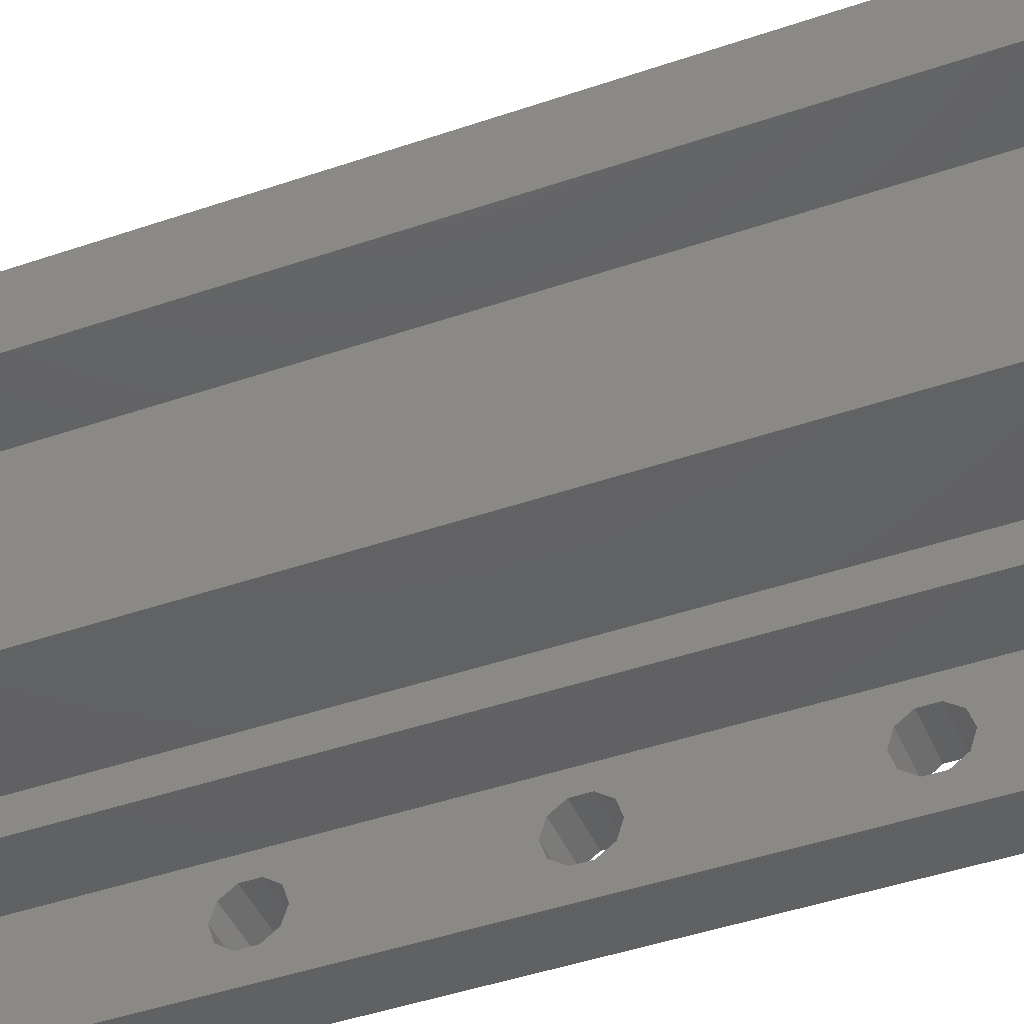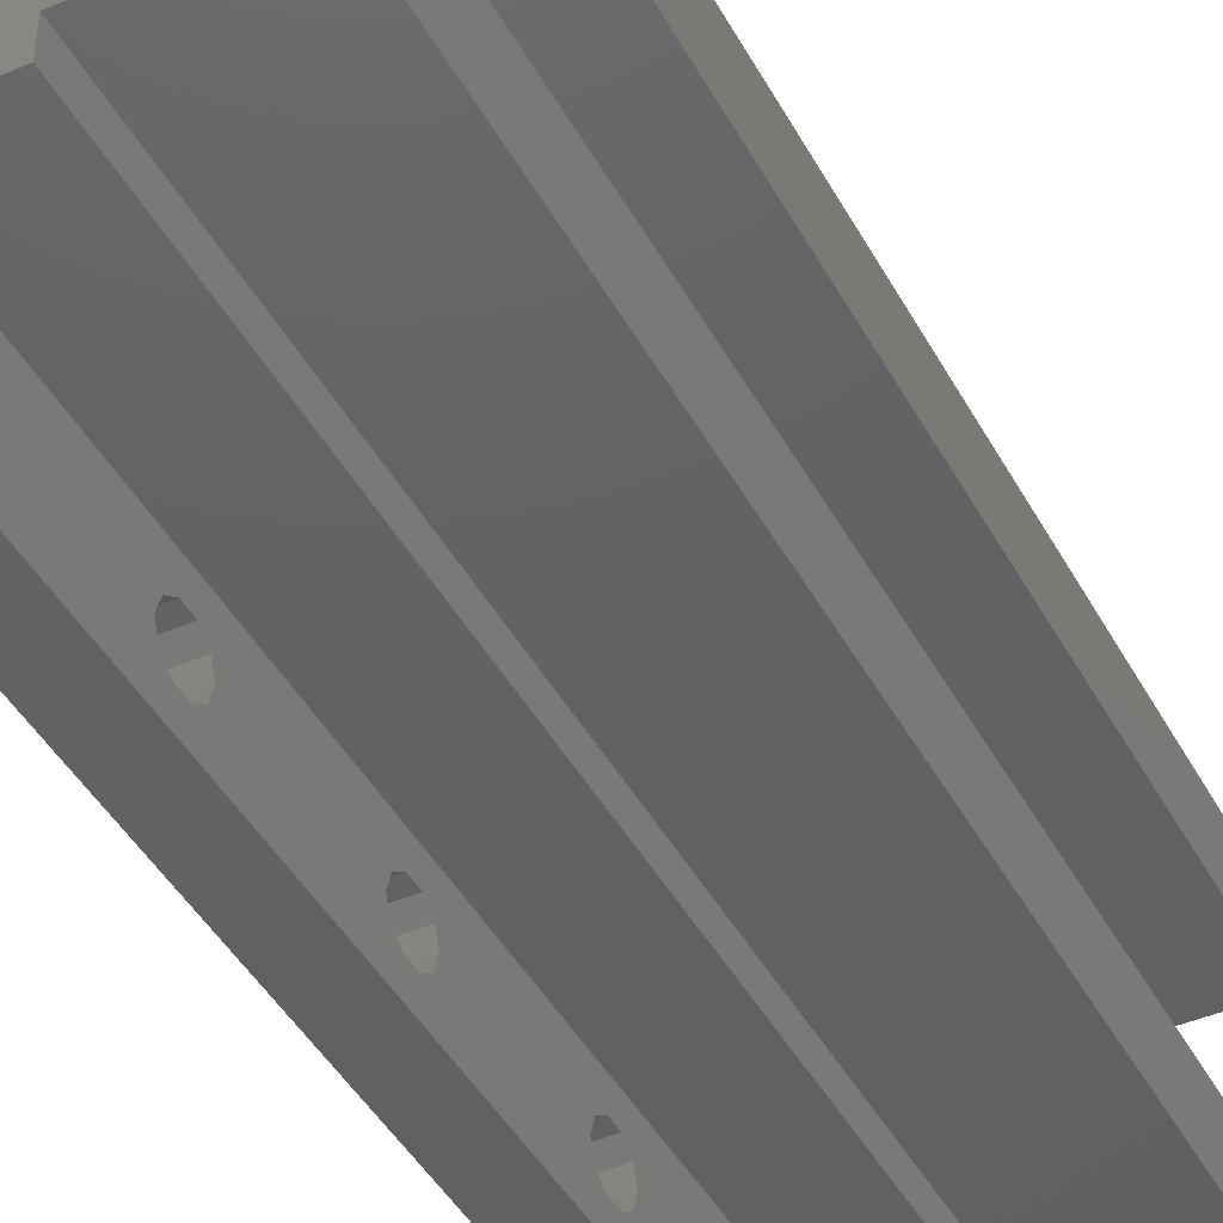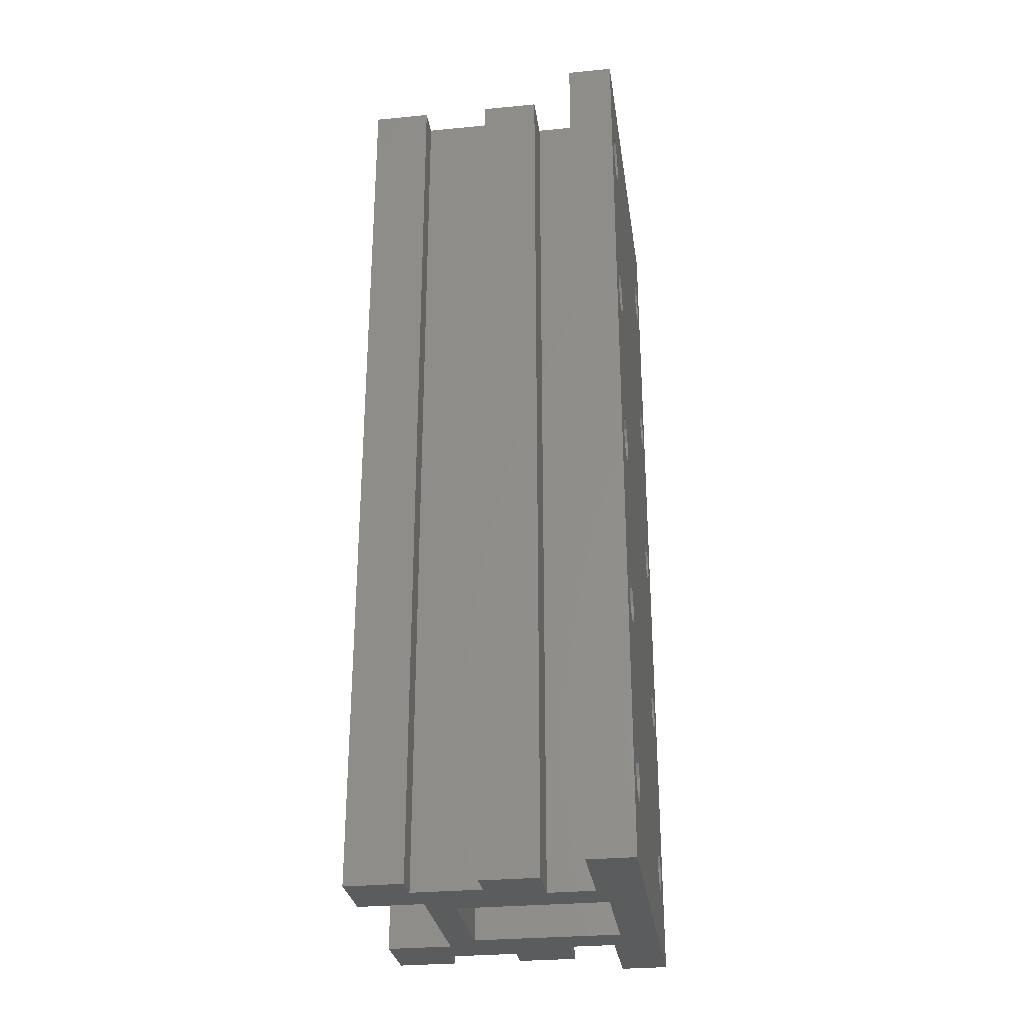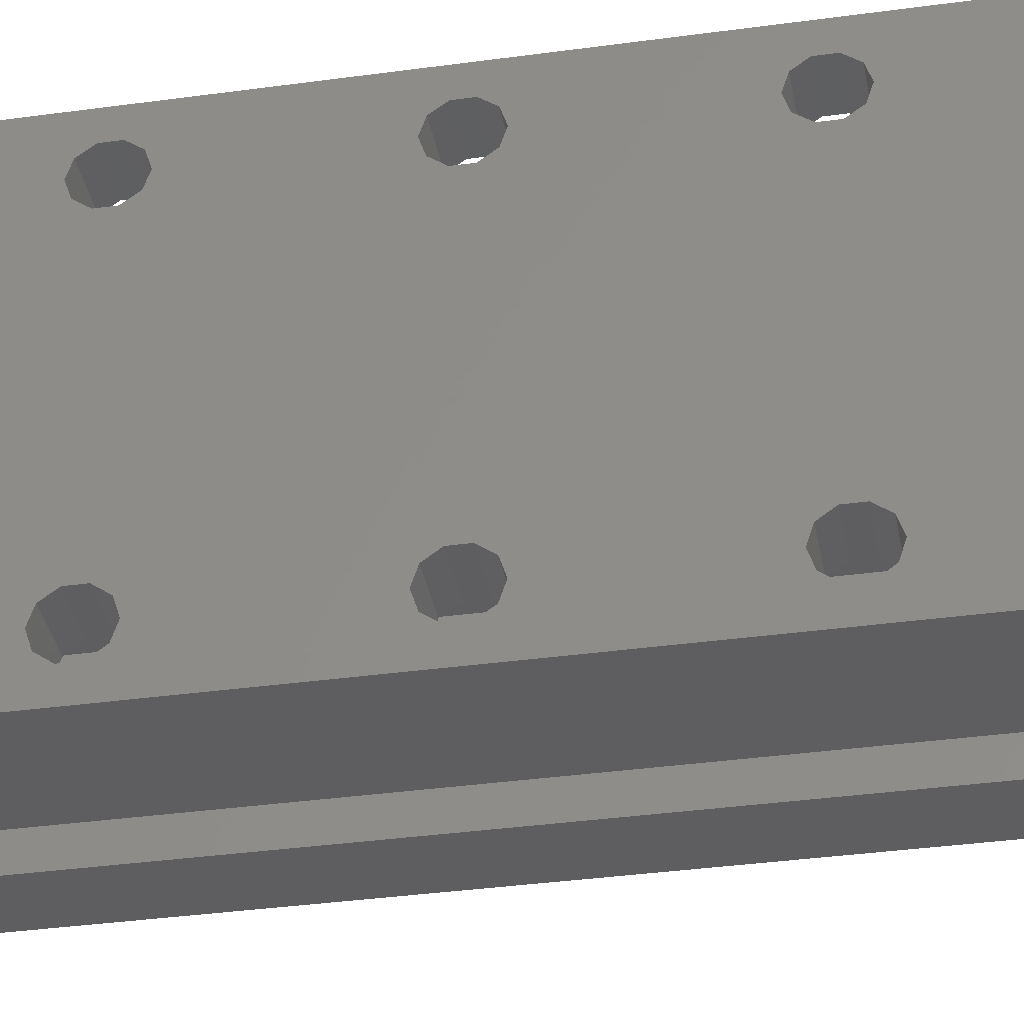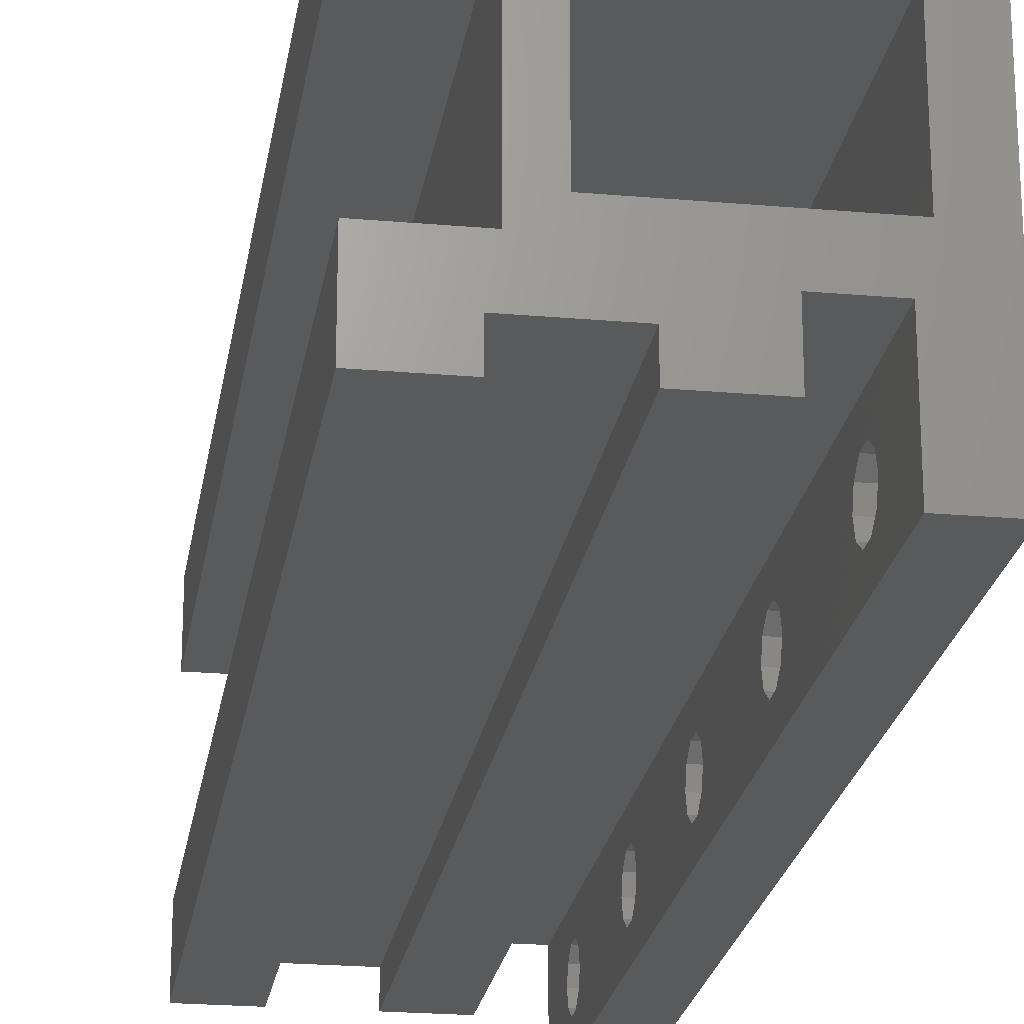
<metadata>
{"format":"stl","ext":"stl","renderer":"f3d","projection":"perspective","resolution":1024,"background":"white","views":[{"elev":-43.6,"azim":-67.8,"up":"+Y"},{"elev":-43.8,"azim":-153.1,"up":"+Y"},{"elev":-29.1,"azim":8.2,"up":"+Z"},{"elev":-35.7,"azim":100.3,"up":"+Y"},{"elev":-22.6,"azim":-8.6,"up":"+Y"}]}
</metadata>
<code>
# stl→obj: 256 verts, 552 faces
v 15 -20 100
v 10 -20 100
v 15 -20 0
v 10 -20 0
v 15 20 100
v 11 -6 100
v -5 -6 100
v -5 6 100
v -8.75 12 100
v 10 20 100
v 10 10 100
v 11 6 100
v 5 15 100
v -1.25 15 100
v 5 10 100
v -8.75 15 100
v -15 15 100
v -1.25 -15 100
v 5 -15 100
v -1.25 -12 100
v -8 8 100
v -15 -8 100
v -15 -15 100
v -8.75 -15 100
v -8.75 -12 100
v -1.25 12 100
v -8 -8 100
v 10 -10 100
v -15 8 100
v 5 -10 100
v 15 -13.53 7.977
v 15 20 0
v 15 -17.38 89.23
v 15 -17.38 69.23
v 15 -17.38 50.77
v 15 -16.47 67.98
v 15 -17.38 90.77
v 15 -16.47 92.02
v 15 -15 92.5
v 15 -12.62 90.77
v 15 -13.53 92.02
v 15 -12.62 89.23
v 15 -16.47 47.98
v 15 -17.38 30.77
v 15 -16.47 72.02
v 15 -16.47 87.98
v 15 -17.38 70.77
v 15 -17.38 49.23
v 15 -15 87.5
v 15 -15 72.5
v 15 -13.53 87.98
v 15 -13.53 72.02
v 15 -16.47 32.02
v 15 -12.62 70.77
v 15 -12.62 69.23
v 15 -16.47 52.02
v 15 -15 67.5
v 15 -15 32.5
v 15 -12.62 49.23
v 15 -13.53 47.98
v 15 -15 47.5
v 15 -15 52.5
v 15 -13.53 67.98
v 15 -13.53 52.02
v 15 15 92.5
v 15 13.53 92.02
v 15 13.53 87.98
v 15 -13.53 32.02
v 15 13.53 72.02
v 15 17.38 89.23
v 15 12.62 70.77
v 15 -17.38 29.23
v 15 -16.47 27.98
v 15 -13.53 27.98
v 15 -17.38 10.77
v 15 -12.62 29.23
v 15 17.38 30.77
v 15 16.47 47.98
v 15 -15 27.5
v 15 -16.47 12.02
v 15 -17.38 9.227
v 15 -16.47 7.977
v 15 15 87.5
v 15 -15 12.5
v 15 -13.53 12.02
v 15 13.53 7.977
v 15 12.62 89.23
v 15 -12.62 50.77
v 15 -15 7.5
v 15 -12.62 10.77
v 15 -12.62 9.227
v 15 12.62 90.77
v 15 -12.62 30.77
v 15 16.47 92.02
v 15 17.38 90.77
v 15 16.47 87.98
v 15 12.62 69.23
v 15 16.47 52.02
v 15 13.53 67.98
v 15 15 52.5
v 15 16.47 67.98
v 15 17.38 50.77
v 15 17.38 69.23
v 15 15 72.5
v 15 16.47 72.02
v 15 15 67.5
v 15 17.38 70.77
v 15 17.38 49.23
v 15 12.62 50.77
v 15 12.62 49.23
v 15 13.53 52.02
v 15 16.47 27.98
v 15 17.38 29.23
v 15 15 47.5
v 15 15 27.5
v 15 12.62 30.77
v 15 12.62 29.23
v 15 16.47 7.977
v 15 17.38 9.227
v 15 13.53 32.02
v 15 17.38 10.77
v 15 15 32.5
v 15 13.53 47.98
v 15 16.47 32.02
v 15 13.53 27.98
v 15 16.47 12.02
v 15 12.62 10.77
v 15 12.62 9.227
v 15 13.53 12.02
v 15 15 12.5
v 15 15 7.5
v 11 -6 0
v 10 -10 0
v 5 -10 0
v 5 -15 0
v -1.25 -15 0
v -8.75 -12 0
v -8.75 -15 0
v -15 -15 0
v -8 8 0
v -5 6 0
v -8 -8 0
v -1.25 12 0
v -15 8 0
v -8.75 12 0
v -8.75 15 0
v -15 15 0
v 5 10 0
v 10 10 0
v 5 15 0
v -1.25 15 0
v -1.25 -12 0
v -5 -6 0
v 10 20 0
v 11 6 0
v -15 -8 0
v 10 -16.47 7.977
v 10 -16.47 47.98
v 10 -17.38 30.77
v 10 -17.38 89.23
v 10 -17.38 50.77
v 10 -17.38 49.23
v 10 -16.47 52.02
v 10 -16.47 67.98
v 10 -15 7.5
v 10 -16.47 32.02
v 10 -15 47.5
v 10 -13.53 92.02
v 10 -15 92.5
v 10 -16.47 27.98
v 10 -15 27.5
v 10 -12.62 90.77
v 10 -12.62 89.23
v 10 -17.38 69.23
v 10 -16.47 92.02
v 10 -17.38 90.77
v 10 -17.38 70.77
v 10 -15 72.5
v 10 -16.47 72.02
v 10 -15 87.5
v 10 -13.53 72.02
v 10 -13.53 87.98
v 10 -12.62 69.23
v 10 -12.62 70.77
v 10 -16.47 87.98
v 10 -15 32.5
v 10 -12.62 49.23
v 10 -13.53 47.98
v 10 -13.53 52.02
v 10 -13.53 67.98
v 10 -12.62 50.77
v 10 -15 52.5
v 10 -17.38 29.23
v 10 -13.53 27.98
v 10 -12.62 29.23
v 10 -12.62 30.77
v 10 -13.53 32.02
v 10 -15 67.5
v 10 -17.38 10.77
v 10 -17.38 9.227
v 10 -12.62 10.77
v 10 -13.53 12.02
v 10 -13.53 7.977
v 10 -12.62 9.227
v 10 -15 12.5
v 10 -16.47 12.02
v 10 13.53 7.977
v 10 13.53 47.98
v 10 12.62 30.77
v 10 12.62 89.23
v 10 12.62 50.77
v 10 12.62 49.23
v 10 13.53 52.02
v 10 13.53 67.98
v 10 15 7.5
v 10 13.53 32.02
v 10 15 47.5
v 10 16.47 92.02
v 10 15 92.5
v 10 13.53 27.98
v 10 15 27.5
v 10 17.38 90.77
v 10 17.38 89.23
v 10 12.62 69.23
v 10 13.53 92.02
v 10 12.62 90.77
v 10 12.62 70.77
v 10 15 72.5
v 10 13.53 72.02
v 10 15 87.5
v 10 16.47 72.02
v 10 16.47 87.98
v 10 17.38 69.23
v 10 17.38 70.77
v 10 13.53 87.98
v 10 15 32.5
v 10 17.38 49.23
v 10 16.47 47.98
v 10 16.47 52.02
v 10 16.47 67.98
v 10 17.38 50.77
v 10 15 52.5
v 10 12.62 29.23
v 10 16.47 27.98
v 10 17.38 29.23
v 10 17.38 30.77
v 10 16.47 32.02
v 10 15 67.5
v 10 12.62 10.77
v 10 12.62 9.227
v 10 17.38 10.77
v 10 16.47 12.02
v 10 16.47 7.977
v 10 17.38 9.227
v 10 15 12.5
v 10 13.53 12.02
f 1 2 3
f 3 2 4
f 2 1 5
f 6 2 5
f 7 8 9
f 10 11 5
f 12 6 5
f 13 14 15
f 16 17 9
f 18 19 20
f 9 17 21
f 22 23 24
f 22 24 25
f 8 15 26
f 8 11 15
f 8 12 11
f 25 20 27
f 7 20 19
f 26 15 14
f 26 9 8
f 7 9 21
f 28 2 6
f 25 27 22
f 11 12 5
f 29 21 17
f 7 27 20
f 21 27 7
f 6 30 28
f 30 7 19
f 6 7 30
f 31 3 32
f 1 3 33
f 34 35 36
f 1 33 37
f 1 37 38
f 1 38 39
f 1 39 5
f 40 5 41
f 42 5 40
f 34 3 35
f 43 3 44
f 45 46 47
f 47 3 34
f 35 3 48
f 33 3 47
f 33 47 46
f 46 45 49
f 49 50 51
f 42 52 5
f 53 43 44
f 52 54 5
f 54 55 5
f 36 56 57
f 58 59 60
f 56 36 35
f 58 61 53
f 62 63 57
f 48 3 43
f 52 51 50
f 52 42 51
f 64 55 63
f 64 63 62
f 58 60 61
f 65 5 66
f 67 58 68
f 69 70 71
f 72 3 73
f 44 3 72
f 74 75 76
f 74 3 75
f 77 32 78
f 73 3 79
f 79 3 74
f 67 76 80
f 80 76 75
f 81 3 82
f 75 3 81
f 83 84 85
f 86 85 32
f 87 88 59
f 89 3 31
f 87 59 67
f 90 91 32
f 91 31 32
f 82 3 89
f 84 83 80
f 64 88 87
f 55 64 92
f 67 68 93
f 55 92 66
f 55 66 5
f 92 64 87
f 94 5 65
f 95 5 94
f 83 85 96
f 5 95 32
f 96 85 70
f 95 70 32
f 67 80 83
f 90 32 85
f 59 58 67
f 67 93 76
f 71 85 97
f 98 99 100
f 70 85 71
f 101 102 103
f 102 32 103
f 70 69 104
f 70 104 105
f 106 98 101
f 70 105 107
f 70 107 32
f 107 103 32
f 78 32 108
f 108 32 102
f 109 85 110
f 100 97 111
f 97 85 109
f 97 109 111
f 99 97 100
f 112 32 113
f 102 101 98
f 114 77 78
f 98 106 99
f 115 32 112
f 116 85 117
f 118 32 119
f 110 85 116
f 110 116 120
f 119 32 121
f 110 120 122
f 123 124 114
f 77 114 124
f 77 113 32
f 121 32 125
f 117 121 125
f 125 32 115
f 121 117 126
f 127 85 128
f 117 85 127
f 117 127 129
f 117 129 130
f 117 130 126
f 124 123 110
f 124 110 122
f 131 32 118
f 86 32 131
f 128 85 86
f 41 5 39
f 50 49 45
f 53 61 43
f 62 57 56
f 3 4 32
f 132 4 133
f 134 135 136
f 137 138 139
f 140 141 142
f 137 139 142
f 143 144 145
f 143 140 144
f 146 144 147
f 145 144 146
f 141 148 149
f 150 140 143
f 148 140 150
f 150 143 151
f 132 133 134
f 148 141 140
f 132 134 152
f 132 137 153
f 154 32 149
f 153 142 141
f 137 142 153
f 32 4 132
f 141 149 155
f 132 152 137
f 142 139 156
f 134 136 152
f 149 32 155
f 155 32 132
f 157 133 4
f 158 159 4
f 2 160 4
f 161 162 4
f 163 161 164
f 157 165 133
f 166 158 167
f 168 169 28
f 170 171 4
f 172 28 173
f 174 161 4
f 169 175 28
f 2 28 175
f 2 176 160
f 2 175 176
f 177 174 4
f 162 158 4
f 178 179 180
f 181 178 182
f 181 182 173
f 28 133 183
f 184 181 173
f 28 183 184
f 180 182 178
f 185 180 179
f 160 177 4
f 160 185 177
f 184 173 28
f 186 166 167
f 187 133 188
f 189 190 183
f 191 133 187
f 183 133 191
f 189 192 190
f 166 159 158
f 179 177 185
f 159 193 4
f 193 170 4
f 191 189 183
f 194 133 171
f 186 167 188
f 195 133 194
f 196 133 195
f 197 186 188
f 188 133 196
f 196 197 188
f 192 163 198
f 199 200 4
f 200 157 4
f 201 202 171
f 203 133 165
f 204 133 203
f 201 133 204
f 202 205 171
f 171 133 201
f 206 199 171
f 171 205 206
f 171 199 4
f 172 168 28
f 174 164 161
f 192 198 190
f 164 198 163
f 28 30 133
f 133 30 134
f 19 135 30
f 30 135 134
f 19 18 135
f 135 18 136
f 20 152 136
f 18 20 136
f 137 152 25
f 25 152 20
f 137 25 138
f 138 25 24
f 24 23 138
f 138 23 139
f 139 23 22
f 156 139 22
f 142 156 22
f 27 142 22
f 21 140 142
f 27 21 142
f 144 140 29
f 29 140 21
f 144 29 17
f 147 144 17
f 17 16 146
f 147 17 146
f 146 16 145
f 145 16 9
f 143 145 9
f 26 143 9
f 14 151 143
f 26 14 143
f 14 13 150
f 151 14 150
f 15 148 13
f 13 148 150
f 15 11 149
f 148 15 149
f 207 154 149
f 208 209 149
f 11 210 149
f 211 212 149
f 213 211 214
f 207 215 154
f 216 208 217
f 218 219 10
f 220 221 149
f 222 10 223
f 224 211 149
f 219 225 10
f 11 10 225
f 11 226 210
f 11 225 226
f 227 224 149
f 212 208 149
f 228 229 230
f 231 228 232
f 231 232 223
f 10 154 233
f 234 231 223
f 10 233 234
f 230 232 228
f 235 230 229
f 210 227 149
f 210 235 227
f 234 223 10
f 236 216 217
f 237 154 238
f 239 240 233
f 241 154 237
f 233 154 241
f 239 242 240
f 216 209 208
f 229 227 235
f 209 243 149
f 243 220 149
f 241 239 233
f 244 154 221
f 236 217 238
f 245 154 244
f 246 154 245
f 247 236 238
f 238 154 246
f 246 247 238
f 242 213 248
f 249 250 149
f 250 207 149
f 251 252 221
f 253 154 215
f 254 154 253
f 251 154 254
f 252 255 221
f 221 154 251
f 256 249 221
f 221 255 256
f 221 249 149
f 222 218 10
f 224 214 211
f 242 248 240
f 214 248 213
f 10 5 32
f 154 10 32
f 132 153 7
f 6 132 7
f 12 155 132
f 6 12 132
f 141 155 8
f 8 155 12
f 141 8 153
f 153 8 7
f 46 185 160
f 33 46 160
f 33 160 176
f 37 33 176
f 49 180 185
f 46 49 185
f 51 182 180
f 49 51 180
f 173 182 42
f 42 182 51
f 173 42 172
f 172 42 40
f 172 40 168
f 168 40 41
f 168 41 169
f 169 41 39
f 169 39 175
f 175 39 38
f 176 175 38
f 37 176 38
f 34 174 177
f 47 34 177
f 36 164 174
f 34 36 174
f 57 198 164
f 36 57 164
f 63 190 198
f 57 63 198
f 183 190 55
f 55 190 63
f 183 55 184
f 184 55 54
f 184 54 181
f 181 54 52
f 181 52 178
f 178 52 50
f 178 50 179
f 179 50 45
f 177 179 45
f 47 177 45
f 48 162 161
f 35 48 161
f 43 158 162
f 48 43 162
f 61 167 158
f 43 61 158
f 60 188 167
f 61 60 167
f 187 188 59
f 59 188 60
f 187 59 191
f 191 59 88
f 191 88 189
f 189 88 64
f 189 64 192
f 192 64 62
f 192 62 163
f 163 62 56
f 161 163 56
f 35 161 56
f 73 170 193
f 72 73 193
f 72 193 159
f 44 72 159
f 79 171 170
f 73 79 170
f 74 194 171
f 79 74 171
f 195 194 76
f 76 194 74
f 195 76 196
f 196 76 93
f 196 93 197
f 197 93 68
f 197 68 186
f 186 68 58
f 186 58 166
f 166 58 53
f 159 166 53
f 44 159 53
f 81 200 199
f 75 81 199
f 82 157 200
f 81 82 200
f 89 165 157
f 82 89 157
f 31 203 165
f 89 31 165
f 204 203 91
f 91 203 31
f 204 91 201
f 201 91 90
f 201 90 202
f 202 90 85
f 202 85 205
f 205 85 84
f 205 84 206
f 206 84 80
f 199 206 80
f 75 199 80
f 67 235 210
f 87 67 210
f 87 210 226
f 92 87 226
f 83 230 235
f 67 83 235
f 96 232 230
f 83 96 230
f 223 232 70
f 70 232 96
f 223 70 222
f 222 70 95
f 222 95 218
f 218 95 94
f 218 94 219
f 219 94 65
f 219 65 225
f 225 65 66
f 226 225 66
f 92 226 66
f 99 214 224
f 97 99 224
f 97 224 227
f 71 97 227
f 106 248 214
f 99 106 214
f 101 240 248
f 106 101 248
f 233 240 103
f 103 240 101
f 233 103 234
f 234 103 107
f 234 107 231
f 231 107 105
f 231 105 228
f 228 105 104
f 228 104 229
f 229 104 69
f 227 229 69
f 71 227 69
f 123 208 212
f 110 123 212
f 110 212 211
f 109 110 211
f 114 217 208
f 123 114 208
f 78 238 217
f 114 78 217
f 237 238 108
f 108 238 78
f 237 108 241
f 241 108 102
f 241 102 239
f 239 102 98
f 239 98 242
f 242 98 100
f 242 100 213
f 213 100 111
f 211 213 111
f 109 211 111
f 125 220 243
f 117 125 243
f 117 243 209
f 116 117 209
f 115 221 220
f 125 115 220
f 112 244 221
f 115 112 221
f 245 244 113
f 113 244 112
f 245 113 246
f 246 113 77
f 246 77 247
f 247 77 124
f 247 124 236
f 236 124 122
f 236 122 216
f 216 122 120
f 209 216 120
f 116 209 120
f 128 250 249
f 127 128 249
f 86 207 250
f 128 86 250
f 131 215 207
f 86 131 207
f 118 253 215
f 131 118 215
f 254 253 119
f 119 253 118
f 254 119 251
f 251 119 121
f 251 121 252
f 252 121 126
f 252 126 255
f 255 126 130
f 255 130 256
f 256 130 129
f 249 256 129
f 127 249 129

</code>
